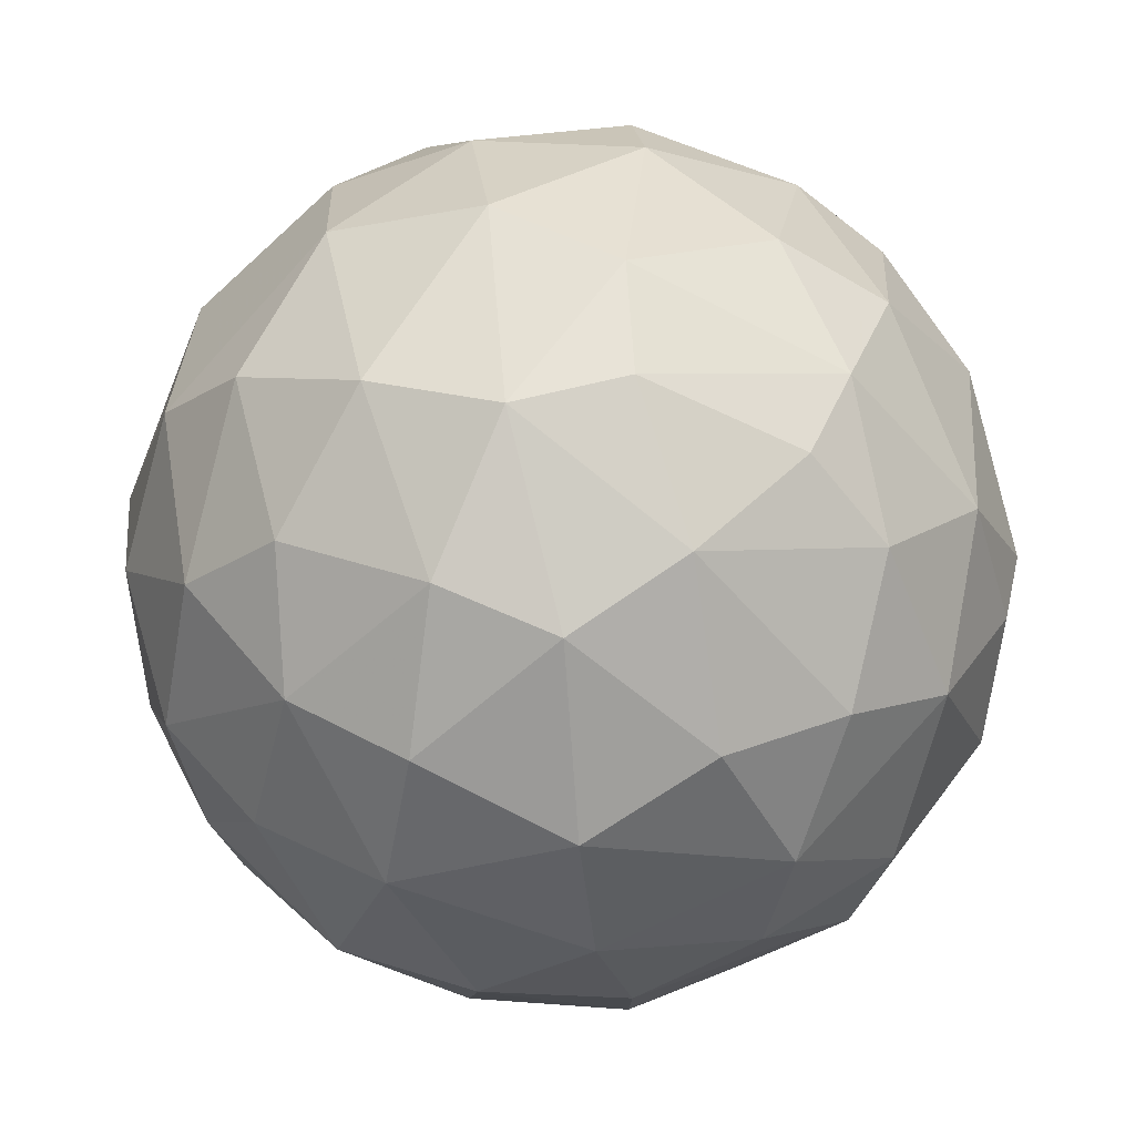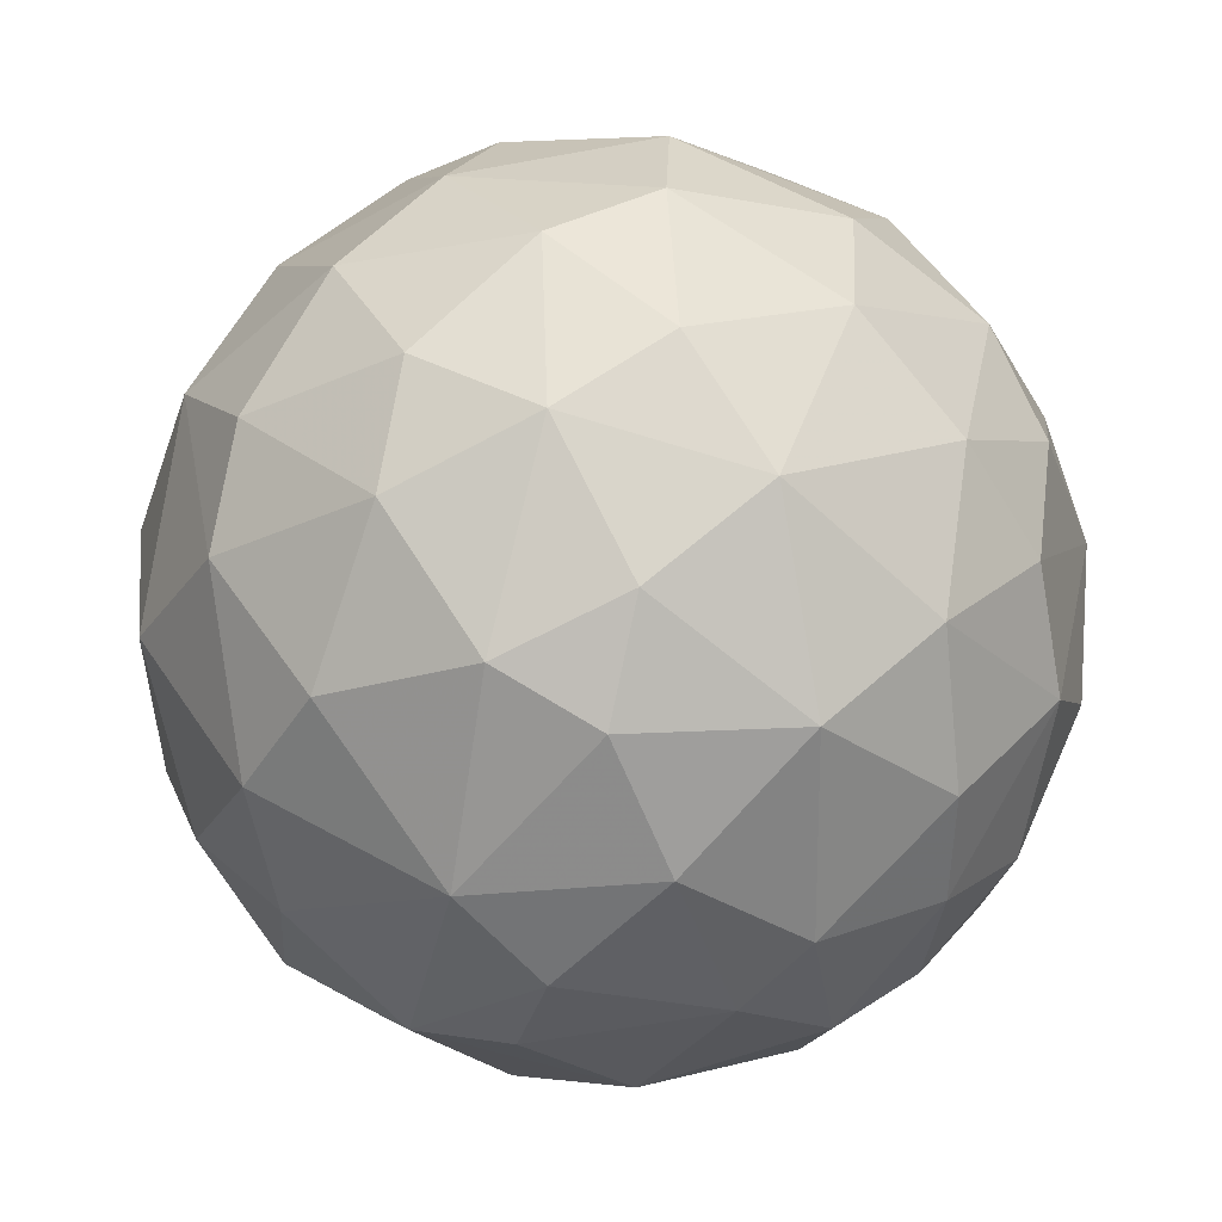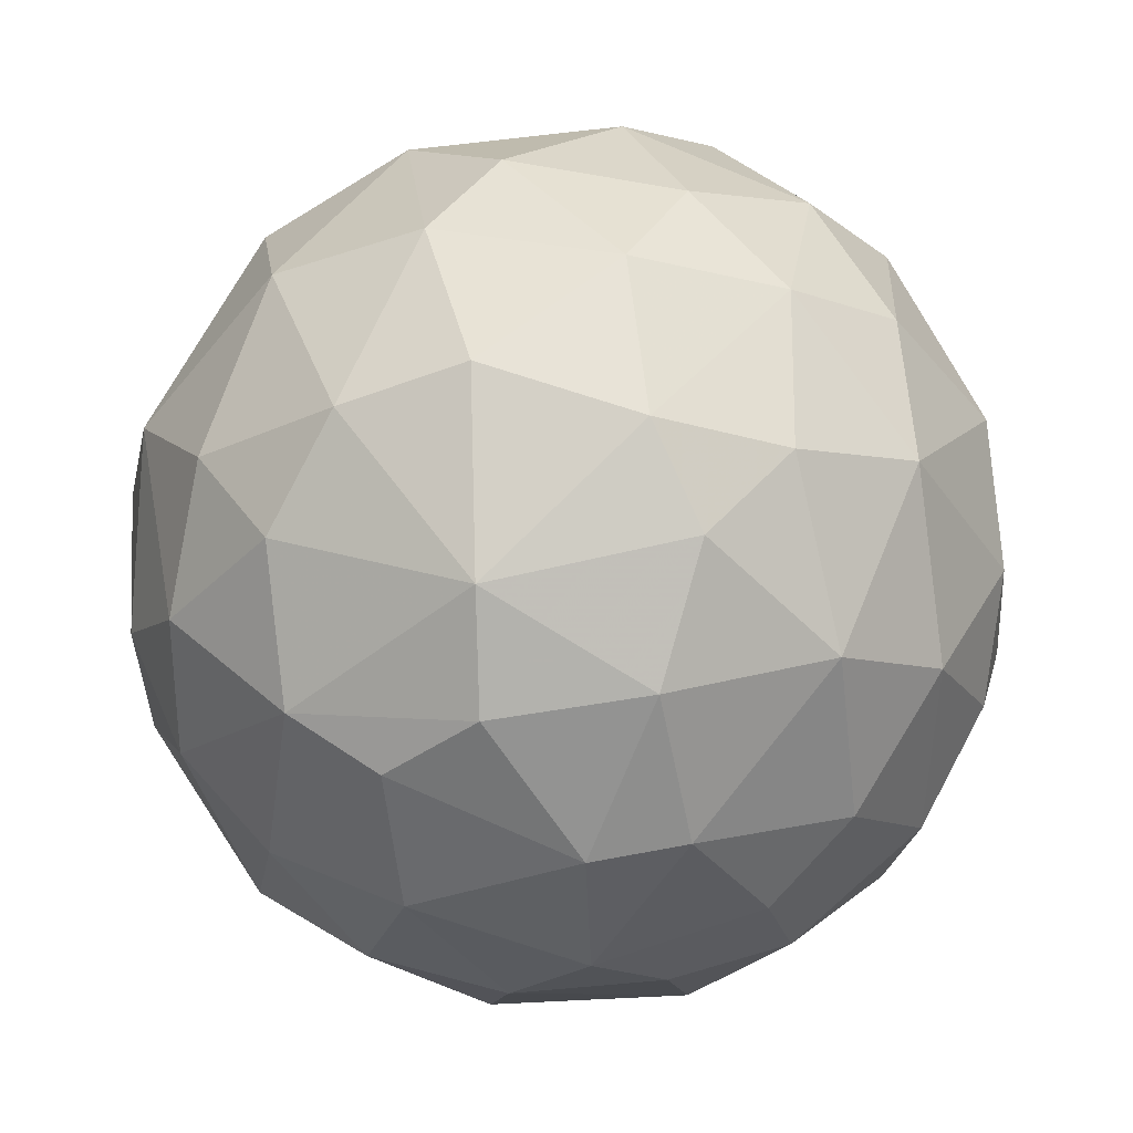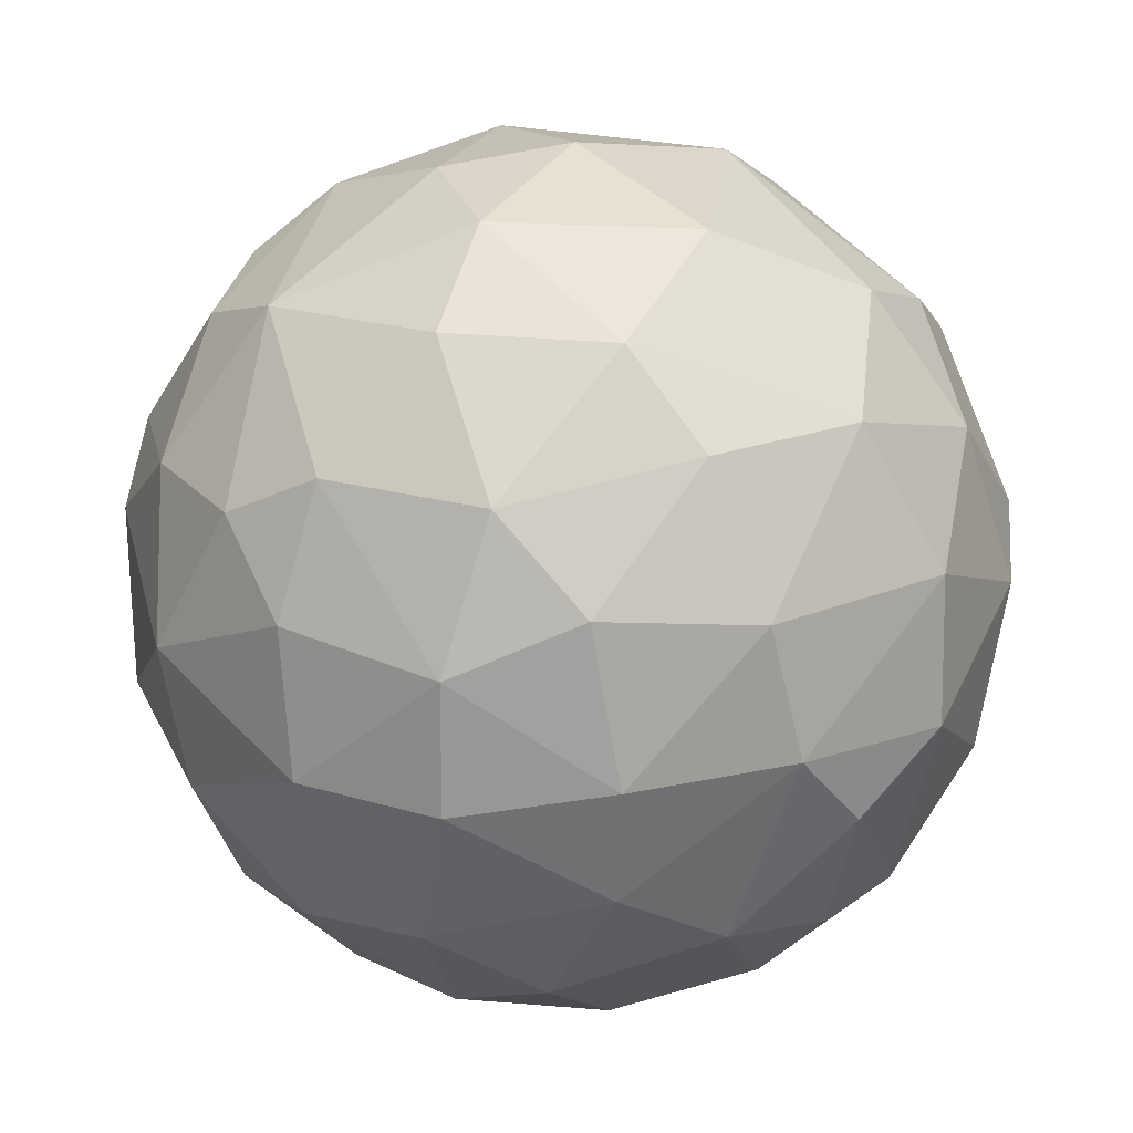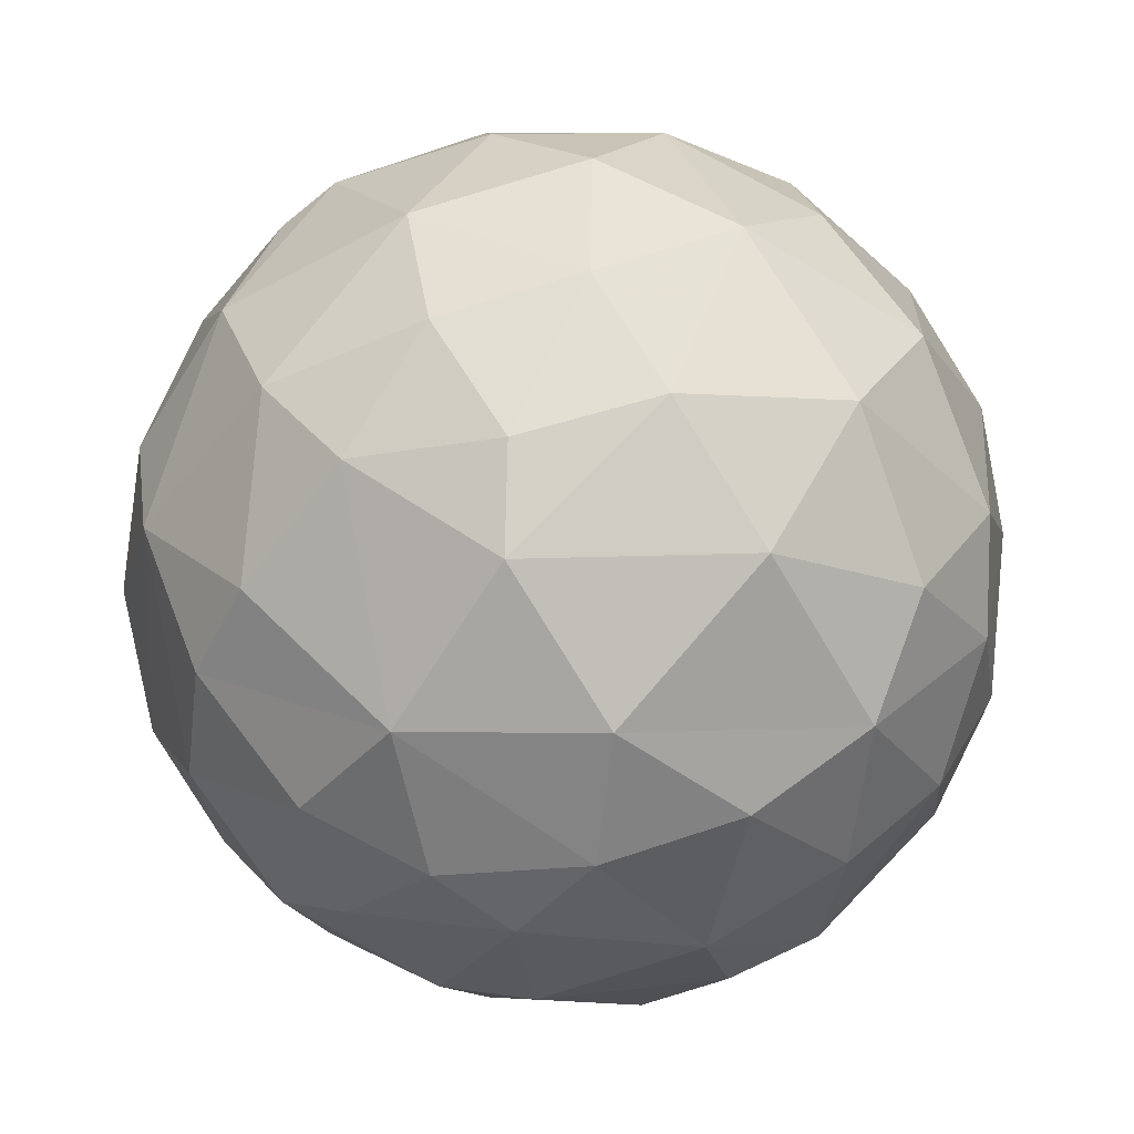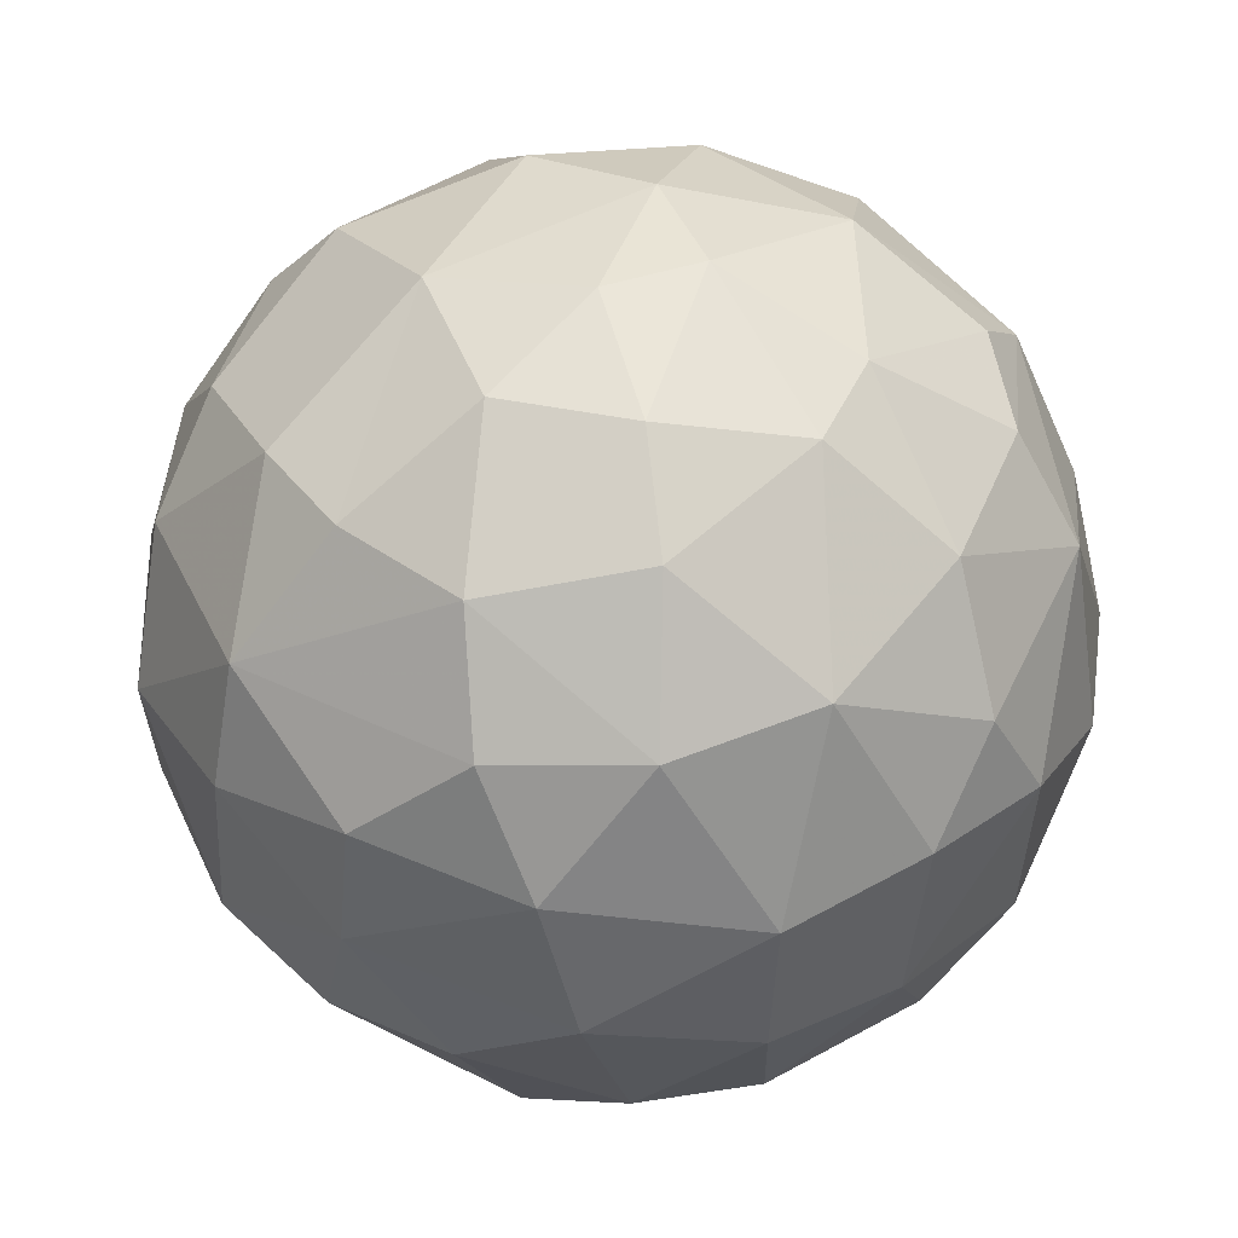
<metadata>
{"format":"obj","ext":"obj","renderer":"f3d","projection":"perspective","resolution":1024,"background":"white","views":[{"elev":-75.8,"azim":126.6,"up":"+Z"},{"elev":-51.6,"azim":168.5,"up":"+Y"},{"elev":-73.2,"azim":129.1,"up":"+Y"},{"elev":-44.5,"azim":55.7,"up":"+Z"},{"elev":-1.9,"azim":-46.0,"up":"+Y"},{"elev":-20.7,"azim":-44.8,"up":"+Z"}]}
</metadata>
<code>
v 0.09266 -0.9121 -0.4237
v -0.2789 -0.1797 -0.9616
v 0.06301 -0.3469 -0.9513
v 0.3288 -0.09186 -0.9499
v -0.1486 -0.5776 -0.8176
v 0.09465 0.05939 -1.003
v 0.07248 0.359 -0.9493
v 0.05739 0.646 -0.7711
v 0.5126 0.227 -0.8442
v -0.3004 0.1568 -0.9509
v -0.5695 0.5677 -0.6169
v -0.4219 0.4013 -0.8239
v -0.6065 0.7485 -0.2941
v -0.3212 0.8416 -0.4594
v -0.8314 0.5365 -0.2267
v -0.2046 0.6588 -0.736
v 0.1077 0.7987 -0.6151
v -0.963 0.06718 -0.3261
v -0.8411 0.2544 -0.4983
v -0.971 -0.242 -0.1374
v -1.007 -0.07148 0.0509
v -0.6246 0.122 -0.7848
v -0.7711 -0.05739 -0.646
v -0.5232 -0.6318 -0.5883
v -0.7386 -0.3746 -0.5785
v -0.6271 -0.7453 -0.2627
v -0.2979 -0.8517 -0.4696
v -0.848 -0.4596 -0.3112
v -0.8613 -0.5218 0.06548
v -0.5335 -0.3244 -0.7956
v -0.2933 -0.5315 0.8037
v -0.07709 -0.3518 0.9521
v 0.05739 -0.646 0.7711
v 0.335 -0.1706 0.9362
v 0.3255 0.1003 0.9524
v 0.01906 -0.06718 1.006
v -0.3902 -0.004473 0.9379
v -0.6135 -0.3601 0.7224
v -0.5232 -0.6318 0.5883
v -0.7055 -0.6568 0.2947
v -0.5327 -0.7782 0.3677
v -0.1681 -0.821 0.5723
v -0.8779 -0.3591 0.3611
v -0.9485 0.1843 0.2909
v -0.9499 0.3453 0.04768
v -0.7818 0.2219 0.5955
v -0.8107 -0.01964 0.6152
v -0.5695 0.5677 0.6169
v -0.8001 0.4706 0.388
v -0.6901 0.7146 0.2048
v -0.3554 0.8462 0.4216
v -0.212 0.6863 0.7168
v -0.5335 0.3114 0.8018
v -0.1275 0.3133 0.9554
v 0.1873 0.4761 0.8802
v 0.1094 0.7515 0.6648
v 0.5232 0.6318 0.5883
v 0.6135 0.3601 0.7224
v 0.6065 0.7485 0.2941
v 0.7467 0.07748 0.6853
v 0.8295 0.4628 0.3517
v 0.1588 0.9951 0.0311
v 0.398 0.9288 -0.002405
v 0.129 0.9423 -0.3423
v -0.1485 0.9956 -0.1075
v 0.3149 0.8738 0.409
v -0.02858 0.9543 0.3308
v 0.7224 0.7109 0.0182
v 0.5695 0.5677 -0.6169
v 0.3881 0.835 -0.4114
v 0.6875 0.7161 -0.2069
v 0.811 0.3967 -0.4588
v 0.4006 0.4624 -0.8069
v 0.9574 0.07378 -0.3213
v 0.8418 -0.2351 -0.5056
v 0.9684 -0.3079 0.0207
v 0.7055 0.007295 -0.73
v 0.9131 0.4164 -0.08859
v 0.8747 -0.1712 0.4919
v 0.9412 0.2969 0.2285
v 1.007 0.09275 0.05784
v -0.358 0.9363 0.1181
v -0.5344 0.8441 -0.1968
v -0.2871 -0.9514 0.1855
v -0.398 -0.9288 -0.002405
v -0.08803 -0.9902 -0.1628
v 0.1103 -0.922 0.3927
v -0.6753 -0.7495 0.002558
v 0.5695 -0.5677 0.6169
v 0.3135 -0.4881 0.8241
v 0.6065 -0.7485 0.2941
v 0.7915 -0.5192 0.3499
v 0.7219 -0.7092 0.01819
v 0.5556 -0.2979 0.7881
v 0.3154 -0.8367 0.4823
v 0.09395 -0.9986 0.146
v 0.3114 -0.9692 -0.02172
v 0.6271 -0.7453 -0.2627
v 0.5695 -0.5677 -0.6169
v 0.3318 -0.8303 -0.4798
v 0.8554 -0.4446 -0.3162
v 0.554 -0.3232 -0.7777
v 0.2883 -0.4996 -0.828
v 0.08105 -0.7625 -0.654
f 86 1 97
f 97 1 100
f 100 1 104
f 1 27 104
f 27 1 86
f 6 3 2
f 5 2 3
f 2 10 6
f 30 2 5
f 2 30 22
f 22 10 2
f 6 4 3
f 3 4 103
f 5 3 103
f 4 102 103
f 4 77 102
f 9 4 6
f 77 4 9
f 27 5 104
f 5 103 104
f 5 27 24
f 5 24 30
f 6 7 9
f 6 10 7
f 73 9 7
f 7 8 73
f 10 12 7
f 7 16 8
f 16 7 12
f 17 73 8
f 17 8 16
f 9 73 69
f 72 9 69
f 77 9 72
f 12 10 22
f 16 12 11
f 11 12 22
f 19 15 11
f 11 22 19
f 11 13 14
f 14 16 11
f 11 15 13
f 83 14 13
f 15 83 13
f 14 17 16
f 14 83 65
f 64 14 65
f 14 64 17
f 15 50 83
f 15 45 50
f 45 15 18
f 19 18 15
f 69 17 70
f 17 69 73
f 70 17 64
f 18 28 20
f 28 18 25
f 19 23 18
f 21 45 18
f 18 20 21
f 25 18 23
f 19 22 23
f 29 20 28
f 43 20 29
f 21 20 43
f 44 21 43
f 21 44 45
f 30 23 22
f 25 23 30
f 24 28 25
f 28 24 26
f 30 24 25
f 24 27 26
f 26 85 88
f 28 26 88
f 27 85 26
f 85 27 86
f 29 28 88
f 40 43 29
f 40 29 88
f 32 31 33
f 31 32 38
f 31 39 42
f 38 39 31
f 42 33 31
f 32 33 90
f 34 32 90
f 38 32 37
f 34 36 32
f 37 32 36
f 95 33 42
f 90 33 95
f 94 34 90
f 34 35 36
f 60 35 34
f 94 60 34
f 58 35 60
f 35 58 55
f 35 54 36
f 35 55 54
f 37 36 54
f 53 47 37
f 54 53 37
f 47 38 37
f 43 38 47
f 39 38 43
f 41 42 39
f 39 40 41
f 39 43 40
f 40 88 41
f 41 88 85
f 84 41 85
f 41 84 42
f 87 95 42
f 87 42 84
f 43 47 44
f 46 49 44
f 45 44 49
f 44 47 46
f 49 50 45
f 49 46 48
f 47 53 46
f 48 46 53
f 49 48 50
f 52 48 53
f 51 48 52
f 48 51 50
f 50 82 83
f 51 82 50
f 51 52 67
f 51 67 82
f 54 55 52
f 53 54 52
f 56 67 52
f 56 52 55
f 57 55 58
f 56 55 57
f 56 66 67
f 56 57 66
f 61 57 58
f 61 59 57
f 66 57 59
f 58 60 61
f 68 59 61
f 59 68 63
f 66 59 63
f 60 79 80
f 79 60 94
f 60 80 61
f 68 61 80
f 63 64 62
f 65 62 64
f 66 63 62
f 67 66 62
f 65 67 62
f 71 63 68
f 64 63 70
f 70 63 71
f 65 83 82
f 82 67 65
f 78 71 68
f 78 68 80
f 70 71 69
f 71 72 69
f 78 72 71
f 77 72 74
f 72 78 74
f 74 78 81
f 76 74 81
f 74 76 101
f 74 75 77
f 74 101 75
f 102 77 75
f 102 75 99
f 99 75 101
f 76 93 101
f 92 76 79
f 76 92 93
f 76 81 79
f 80 81 78
f 89 92 79
f 94 89 79
f 80 79 81
f 84 85 86
f 86 96 84
f 84 96 87
f 86 97 96
f 95 87 96
f 89 91 92
f 94 90 89
f 89 90 95
f 91 89 95
f 91 95 97
f 91 97 93
f 92 91 93
f 93 98 101
f 98 93 97
f 97 95 96
f 97 100 98
f 98 100 99
f 98 99 101
f 99 100 103
f 103 102 99
f 103 100 104

</code>
